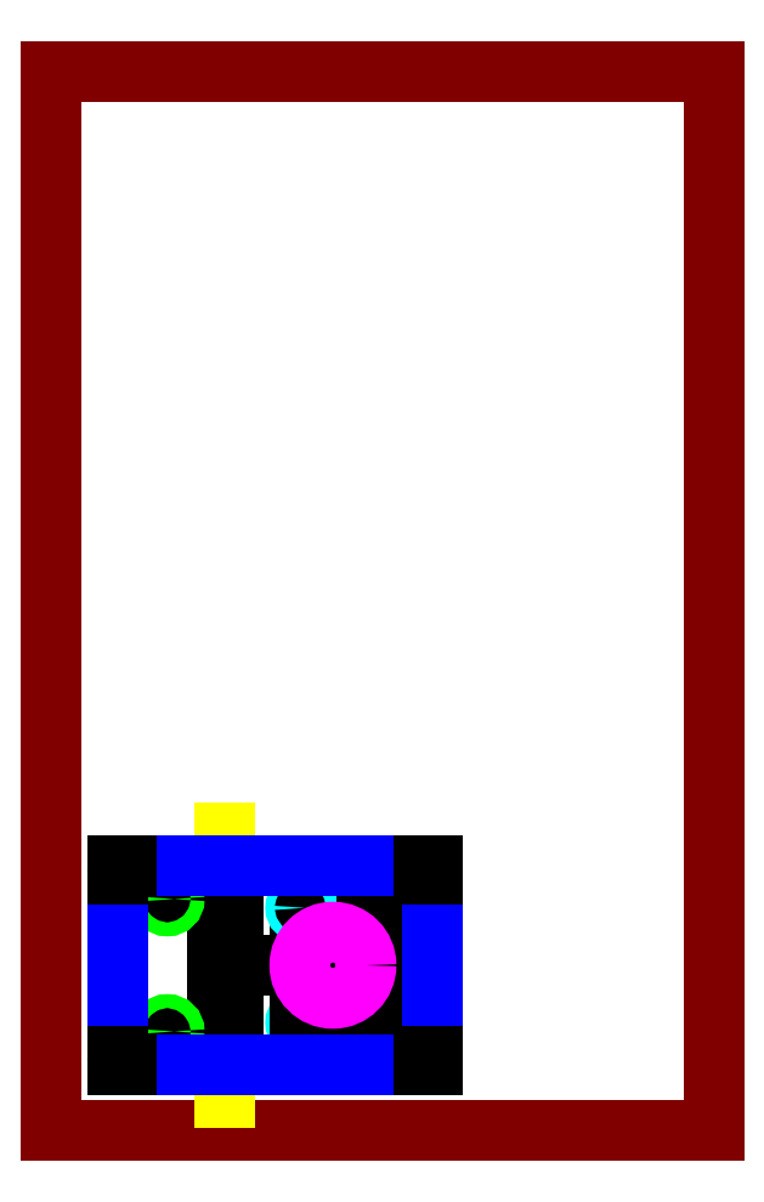
<metadata>
{"format":"dxf","ext":"dxf","renderer":"ezdxf+matplotlib","layout":"modelspace","background":"white","min_lineweight":24,"dpi":150}
</metadata>
<code>
0
SECTION
2
ENTITIES
0
LINE
8
material
10
0
20
0
11
10
21
0
0
LINE
8
material
10
10
20
0
11
10
21
16
0
LINE
8
material
10
10
20
16
11
0
21
16
0
LINE
8
material
10
0
20
16
11
0
21
0
0
LINE
8
bend
10
2.625
20
4.5
11
2.625
21
0.5
0
LINE
8
scratch
10
2.5
20
4
11
2.75
21
4
0
LINE
8
scratch
10
2.5
20
1
11
2.75
21
1
0
LINE
8
scratch
10
2.5
20
4
11
2.5
21
1
0
LINE
8
scratch
10
2.75
20
4
11
2.75
21
1
0
LINE
8
scratch
10
2.5
20
2.5
11
2.5
21
3.5
0
LINE
8
scratch
10
2.5
20
2.5
11
2.5
21
1.5
0
LINE
8
scratch
10
2.5
20
3.5
11
1.75
21
3.5
0
LINE
8
scratch
10
2.5
20
1.5
11
1.75
21
1.5
0
CIRCLE
8
10-32_through_hole
10
1.75
20
3.5
40
0.105
0
CIRCLE
8
10-32_through_hole
10
1.75
20
1.5
40
0.105
0
LINE
8
scratch
10
2.75
20
2.5
11
4.25
21
2.5
0
LINE
8
scratch
10
4.25
20
2.5
11
4.25
21
1.634
0
LINE
8
scratch
10
4.25
20
2.5
11
4.25
21
3.366
0
LINE
8
scratch
10
4.25
20
1.634
11
4.742
21
1.634
0
LINE
8
scratch
10
4.25
20
3.366
11
4.742
21
3.366
0
LINE
8
scratch
10
4.25
20
3.366
11
3.758
21
3.366
0
LINE
8
scratch
10
4.25
20
1.634
11
3.758
21
1.634
0
CIRCLE
8
M3_through_hole
10
4.742
20
3.366
40
0.07
0
CIRCLE
8
M3_through_hole
10
4.742
20
1.634
40
0.07
0
CIRCLE
8
M3_through_hole
10
3.758
20
1.634
40
0.07
0
CIRCLE
8
M3_through_hole
10
3.758
20
3.366
40
0.07
0
DIMENSION
8
dimension
2
*D1
10
5.225
20
1.634
30
0
11
5.3
21
2.5
31
0
70
32
71
5
3
Standard
53
0
210
0
220
0
230
1
13
4.742
23
3.366
33
0
14
4.742
24
1.634
34
0
50
270
0
DIMENSION
8
dimension
2
*D2
10
3.758
20
1.3
30
0
11
4.25
21
1.375
31
0
70
32
71
5
3
Standard
53
0
210
0
220
0
230
1
13
4.742
23
1.634
33
0
14
3.758
24
1.634
34
0
0
ARC
8
boundary
10
5.625
20
3.875
40
0.125
50
0
51
90
0
ARC
8
boundary
10
5.625
20
1.125
40
0.125
50
270
51
0
0
ARC
8
boundary
10
1.125
20
3.875
40
0.125
50
90
51
180
0
ARC
8
boundary
10
1.125
20
1.125
40
0.125
50
180
51
270
0
LINE
8
boundary
10
5.75
20
1.125
11
5.75
21
3.875
0
LINE
8
boundary
10
5.625
20
4
11
1.125
21
4
0
LINE
8
boundary
10
1
20
1.125
11
1
21
3.875
0
LINE
8
boundary
10
1.125
20
1
11
5.625
21
1
0
LINE
8
scratch
10
1.125
20
4
11
1
21
4
0
LINE
8
scratch
10
1
20
3.875
11
1
21
4
0
LINE
8
scratch
10
5.75
20
1
11
5.75
21
1.125
0
LINE
8
scratch
10
5.625
20
1
11
5.75
21
1
0
LINE
8
scratch
10
5.75
20
3.875
11
5.75
21
4
0
LINE
8
scratch
10
5.75
20
4
11
5.625
21
4
0
LINE
8
scratch
10
1
20
1
11
1
21
1.125
0
LINE
8
scratch
10
1
20
1
11
1.125
21
1
0
CIRCLE
8
tube_cutout
10
4.25
20
2.5
40
0.5
0
ENDSEC
0
EOF

</code>
